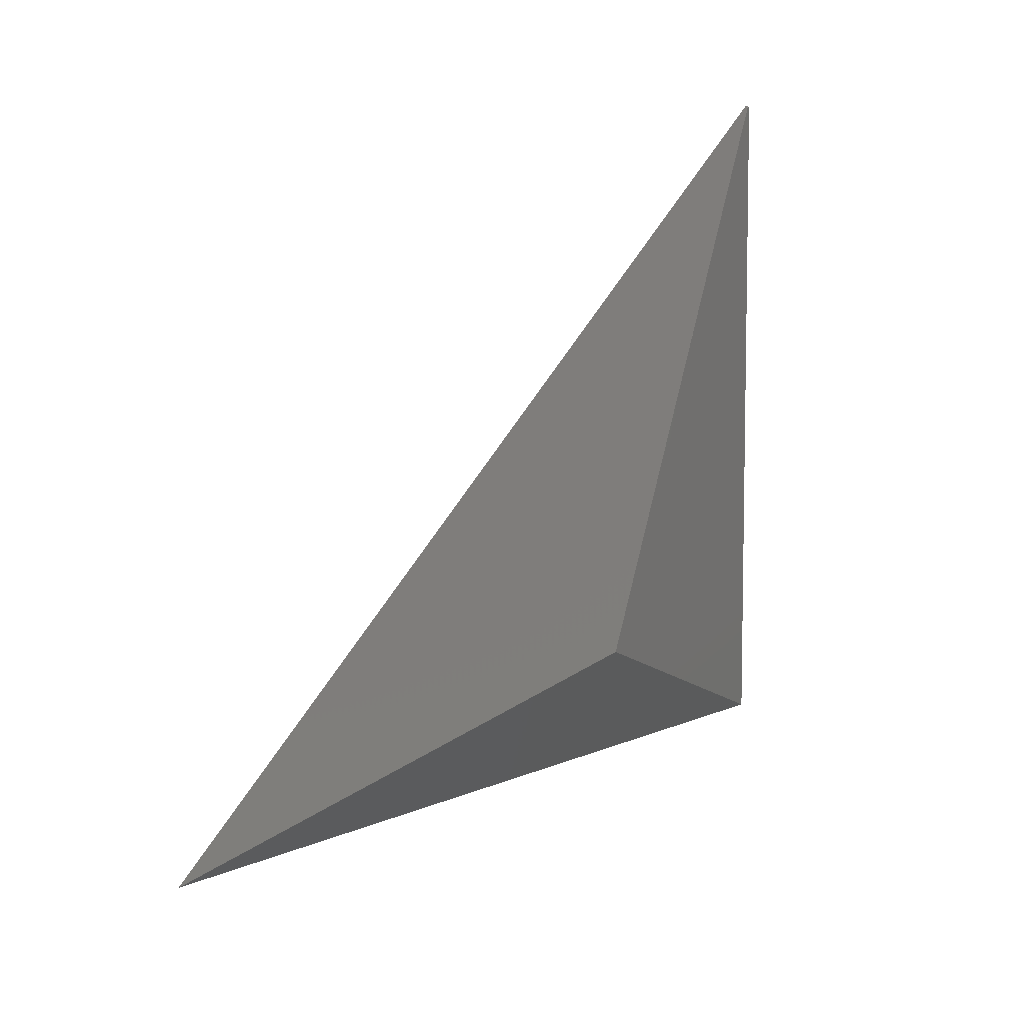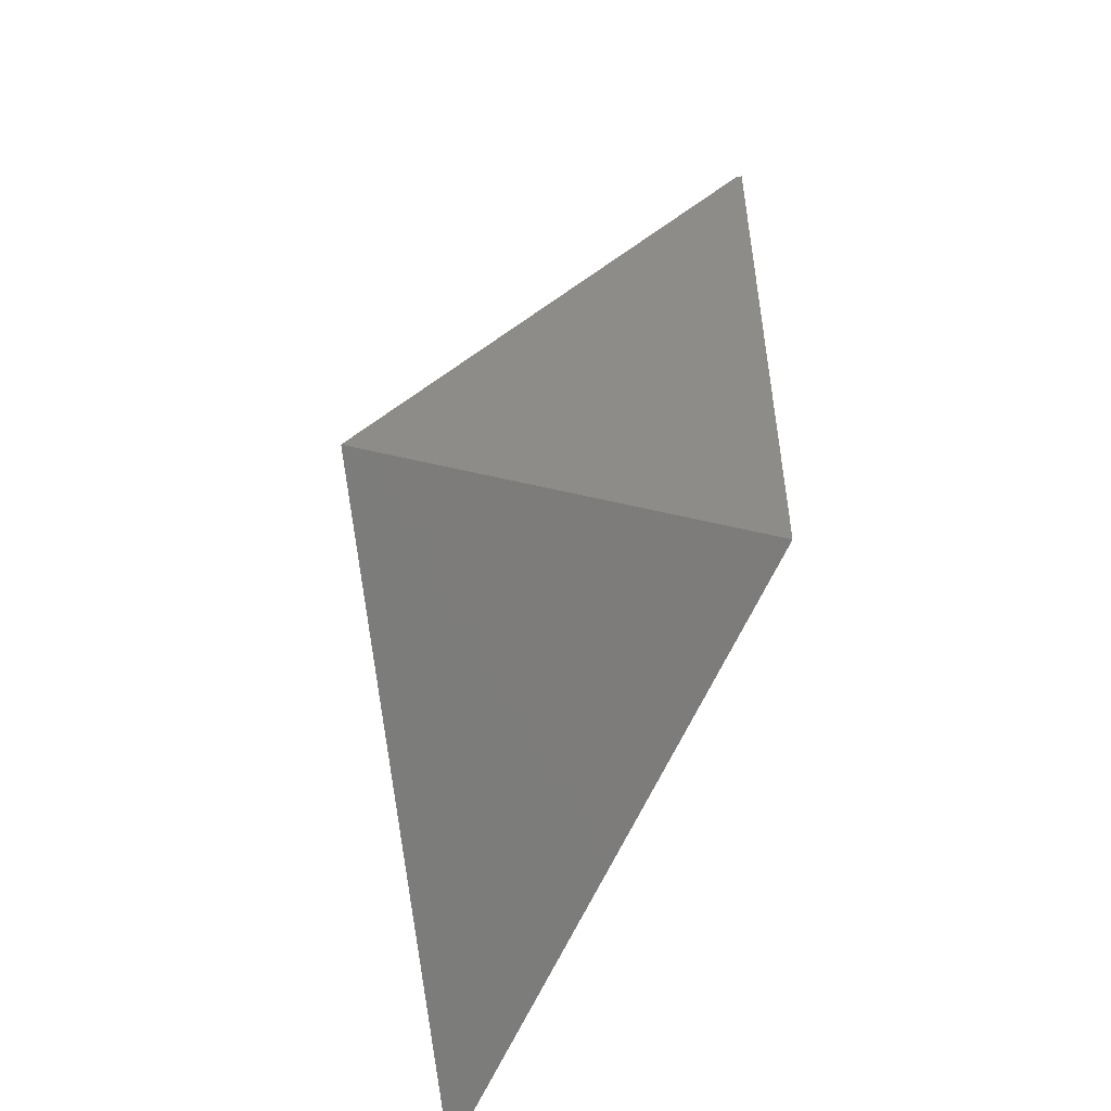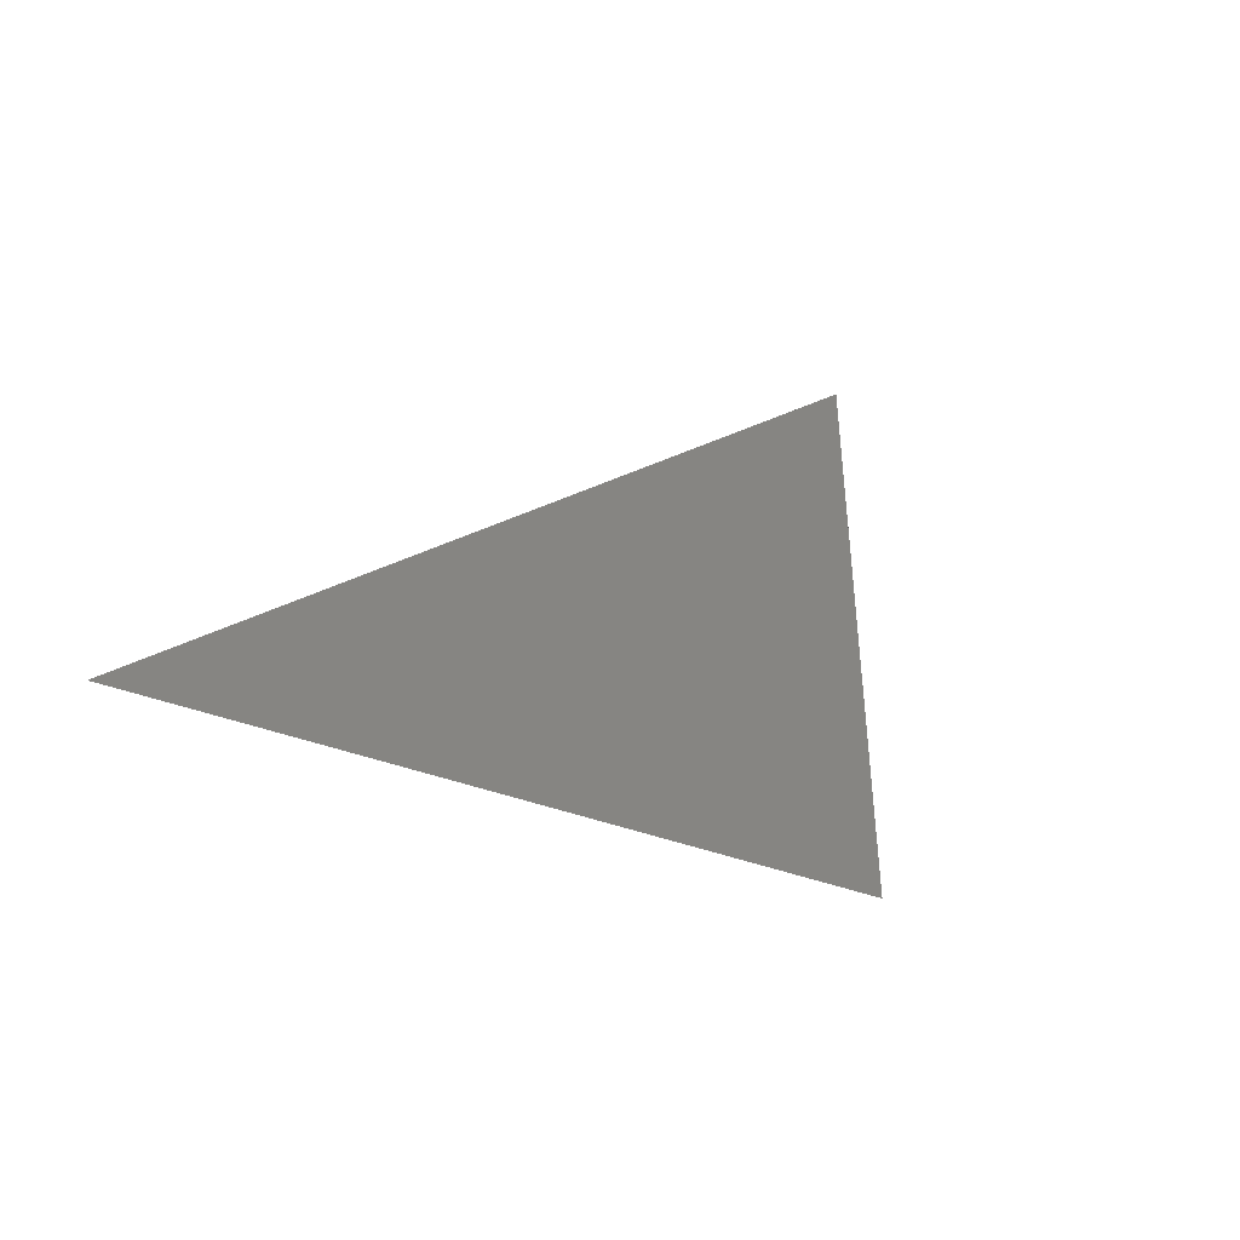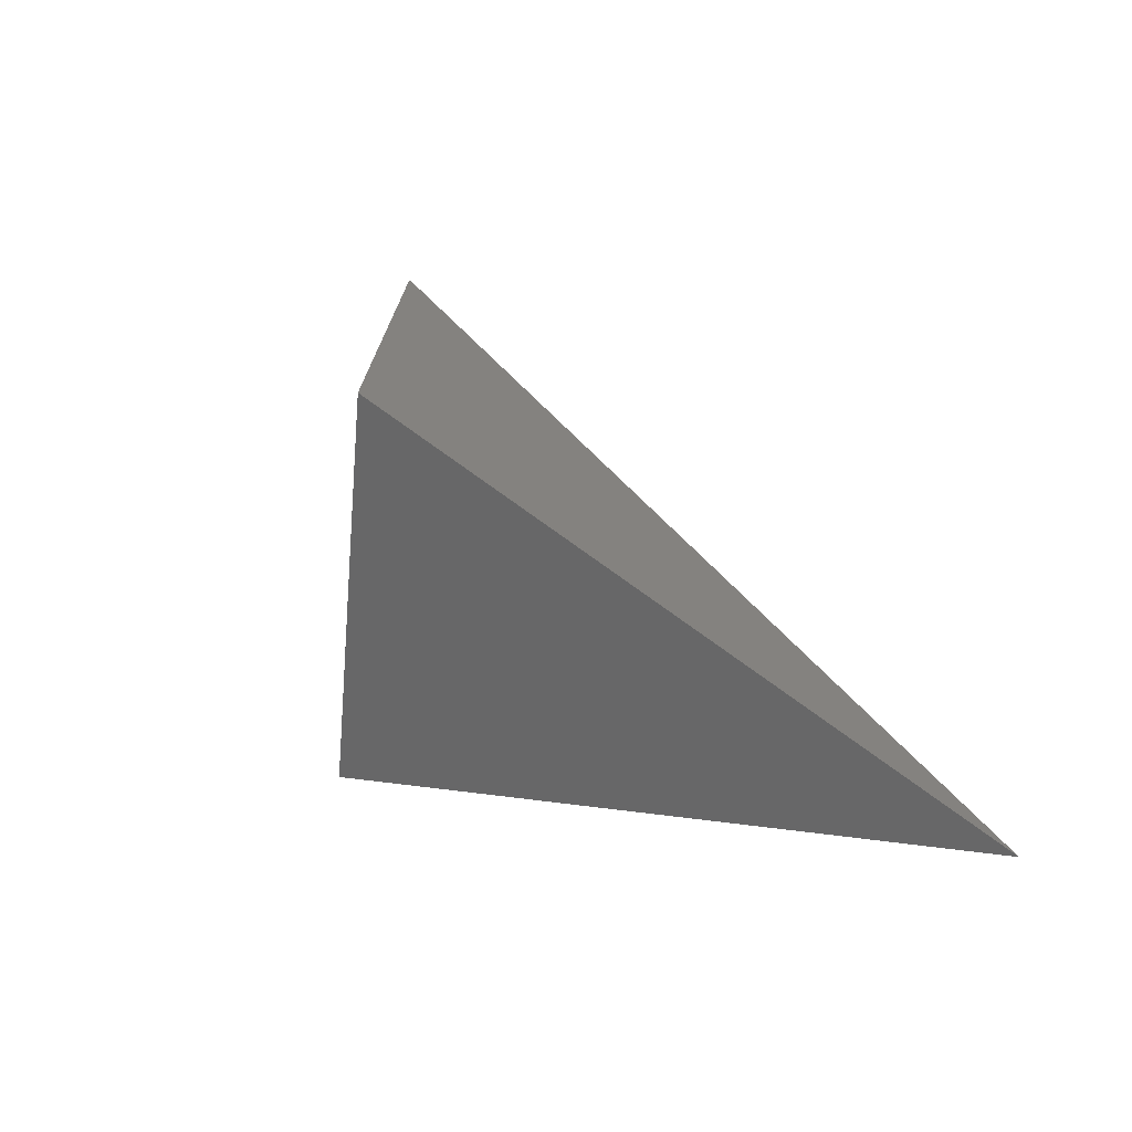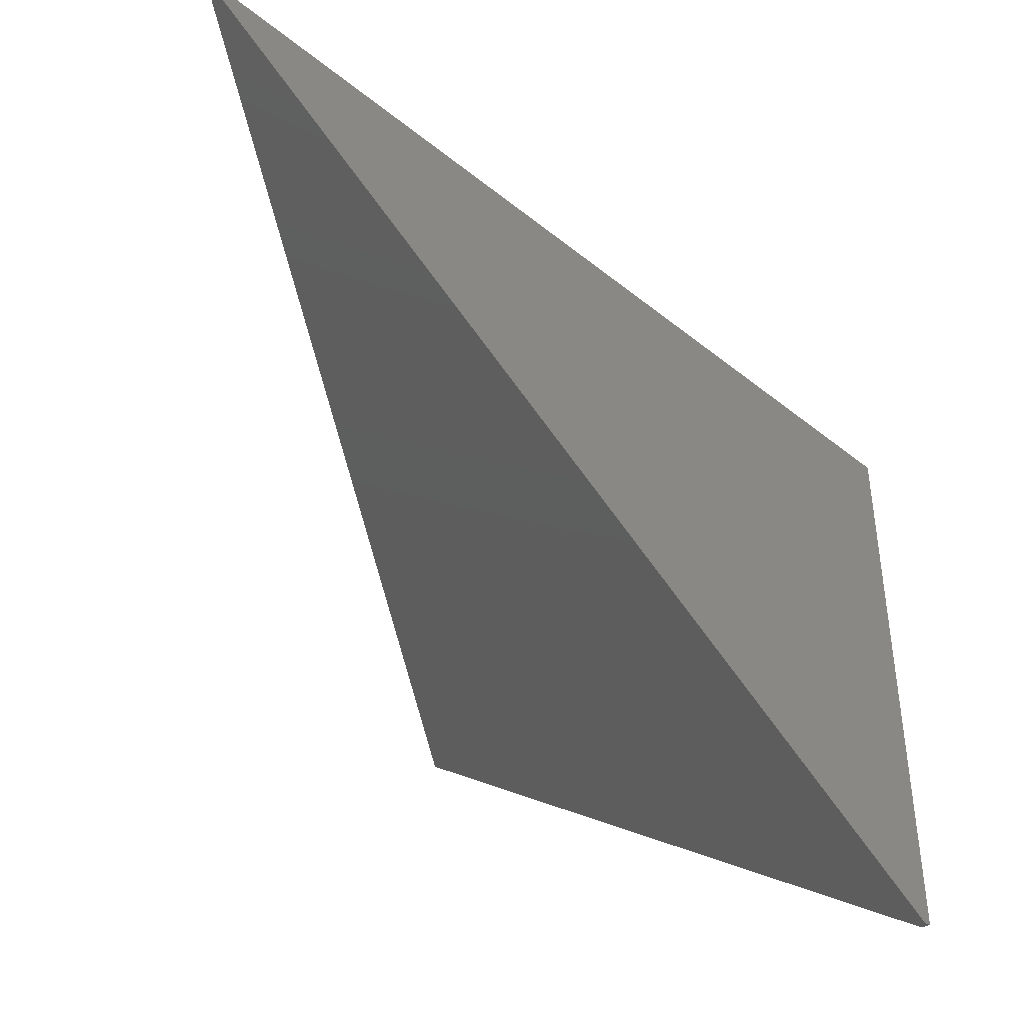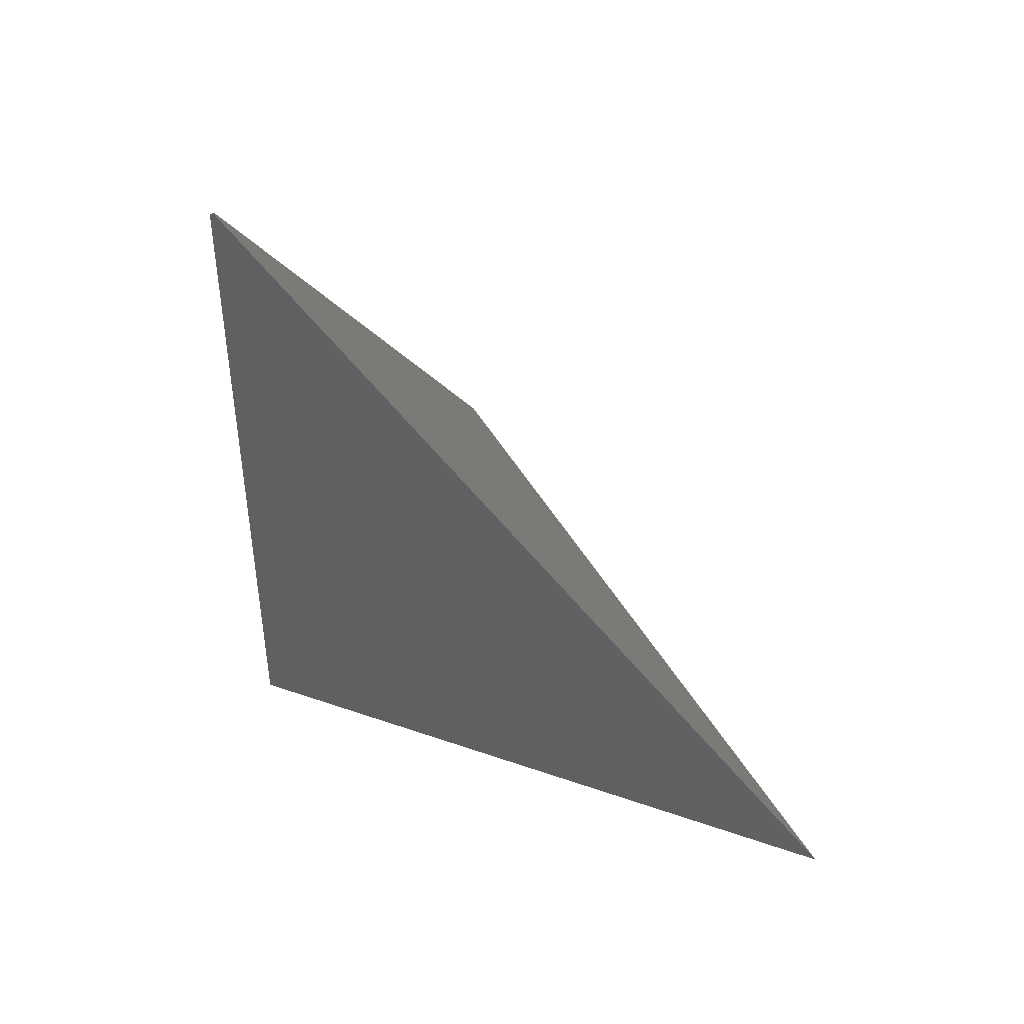
<metadata>
{"format":"stl","ext":"stl","renderer":"f3d","projection":"perspective","resolution":1024,"background":"white","views":[{"elev":6.7,"azim":-34.3,"up":"+Z"},{"elev":-53.1,"azim":30.0,"up":"+Z"},{"elev":-77.2,"azim":-53.3,"up":"+Z"},{"elev":-74.8,"azim":116.2,"up":"+Z"},{"elev":25.1,"azim":2.7,"up":"+Y"},{"elev":45.6,"azim":156.9,"up":"+Z"}]}
</metadata>
<code>
# stl→obj: 56 verts, 174 faces
v -0.001841 0.204 0.329
v -0.0006997 0.2047 0.3294
v -0.001143 0.2059 0.3301
v -1.626e-17 0.2052 0.3297
v -1.388e-17 0.2052 0.327
v -1.778e-17 0.2052 0.327
v 1.388e-17 0.2052 0.327
v -0.06494 0.165 0.2269
v -0.05843 0.2413 0.2374
v -0.08149 0.2555 0.2001
v -0.08053 0.1554 0.2017
v 5.551e-17 0.2052 0.1828
v -4.163e-17 0.2052 0.1538
v -0.06409 0.1656 0.2283
v -0.05732 0.2406 0.2392
v 4.163e-17 0.2052 0.1845
v -5.551e-17 0.2052 0.1828
v -0.06407 0.1656 0.2283
v -0.05729 0.2406 0.2393
v 5.551e-17 0.2052 0.1845
v -2.776e-17 0.2052 0.1845
v -0.127 0.1267 0.1265
v -0.05802 0.1693 0.1005
v -0.2045 0.3315 0.001147
v -0.05799 0.1693 0.1004
v -0.2043 0.3314 0.001228
v 2.776e-17 0.2052 0.0785
v 1.388e-17 0.2052 0.0785
v -2.776e-17 0.2052 0.0785
v -0.0058 0.2088 0.3226
v -0.009012 0.1996 0.3174
v 1.561e-17 0.2052 0.308
v -0.01295 0.2132 0.311
v -0.01909 0.1934 0.3011
v 0 0.2052 0.308
v -1.908e-17 0.2052 0.2827
v -0.1262 0.1272 0.1278
v -0.2012 0.3295 0.006513
v 1.388e-17 0.2052 0.07967
v 5.551e-17 0.2052 0.0785
v 2.776e-17 0.2052 0.1538
v 0 0.2052 0.07967
v -0.05281 0.2378 0.2465
v -0.06053 0.1678 0.234
v 1.388e-17 0.2052 0.1845
v -3.469e-17 0.2052 0.1914
v -0.03765 0.2284 0.2711
v -0.04715 0.176 0.2557
v 0 0.2052 0.2827
v -6.939e-18 0.2052 0.2188
v -0.04291 0.2317 0.2626
v -0.05206 0.173 0.2478
v -1.388e-17 0.2052 0.2188
v 2.082e-17 0.2052 0.2086
v 1.388e-17 0.2052 0.2086
v -4.163e-17 0.2052 0.1914
f 1 2 3
f 1 2 2
f 4 2 3
f 4 2 2
f 4 5 3
f 4 5 2
f 1 1 3
f 1 1 2
f 1 3 3
f 3 1 1
f 1 3 3
f 3 1 1
f 1 1 2
f 1 1 3
f 1 1 2
f 1 3 3
f 3 1 1
f 1 3 3
f 3 1 1
f 1 1 2
f 6 3 3
f 3 5 6
f 5 3 3
f 3 5 6
f 6 5 2
f 1 3 3
f 3 1 1
f 1 3 3
f 3 1 1
f 1 1 2
f 6 3 3
f 3 7 6
f 7 3 3
f 3 7 6
f 6 7 2
f 8 9 10
f 10 8 11
f 11 8 2
f 12 9 10
f 10 12 13
f 13 12 2
f 14 15 9
f 9 14 8
f 8 14 2
f 16 15 9
f 9 16 17
f 17 16 2
f 18 19 15
f 15 18 14
f 14 18 2
f 20 19 15
f 15 20 21
f 21 20 2
f 22 23 24
f 22 23 2
f 25 26 24
f 24 23 25
f 25 23 2
f 27 24 26
f 26 28 27
f 28 24 26
f 26 28 27
f 27 28 2
f 22 22 24
f 22 22 2
f 22 24 24
f 24 22 22
f 22 24 24
f 24 22 22
f 22 22 2
f 22 22 24
f 22 22 2
f 22 24 24
f 24 22 22
f 22 24 24
f 24 22 22
f 22 22 2
f 29 24 24
f 24 28 29
f 28 24 24
f 24 28 29
f 29 28 2
f 1 3 30
f 30 1 31
f 31 1 2
f 7 3 30
f 30 7 32
f 32 7 2
f 28 25 26
f 28 25 2
f 28 28 26
f 28 28 2
f 31 30 33
f 33 31 34
f 34 31 2
f 35 30 33
f 33 35 36
f 36 35 2
f 37 38 24
f 24 37 22
f 22 37 2
f 39 38 24
f 24 39 40
f 40 39 2
f 11 10 38
f 38 11 37
f 37 11 2
f 41 10 38
f 38 41 42
f 42 41 2
f 18 19 43
f 43 18 44
f 44 18 2
f 45 19 43
f 43 45 46
f 46 45 2
f 34 33 47
f 47 34 48
f 48 34 2
f 49 33 47
f 47 49 50
f 50 49 2
f 48 47 51
f 51 48 52
f 52 48 2
f 53 47 51
f 51 53 54
f 54 53 2
f 52 51 43
f 43 52 44
f 44 52 2
f 55 51 43
f 43 55 56
f 56 55 2
f 22 24 24
f 24 22 22
f 22 24 24
f 24 22 22
f 22 22 2
f 40 24 24
f 24 28 40
f 28 24 24
f 24 28 40
f 40 28 2
f 22 24 24
f 24 22 22
f 22 24 24
f 24 22 22
f 22 22 2
f 27 24 24
f 24 28 27
f 28 24 24
f 24 28 27
f 27 28 2
f 22 24 24
f 24 22 22
f 22 24 24
f 24 22 22
f 22 22 2
f 40 24 24
f 24 28 40
f 28 24 24
f 24 28 40
f 40 28 2
f 22 24 24
f 24 22 22
f 22 24 24
f 24 22 22
f 22 22 2
f 27 24 24
f 24 28 27
f 28 24 24
f 24 28 27
f 27 28 2

</code>
